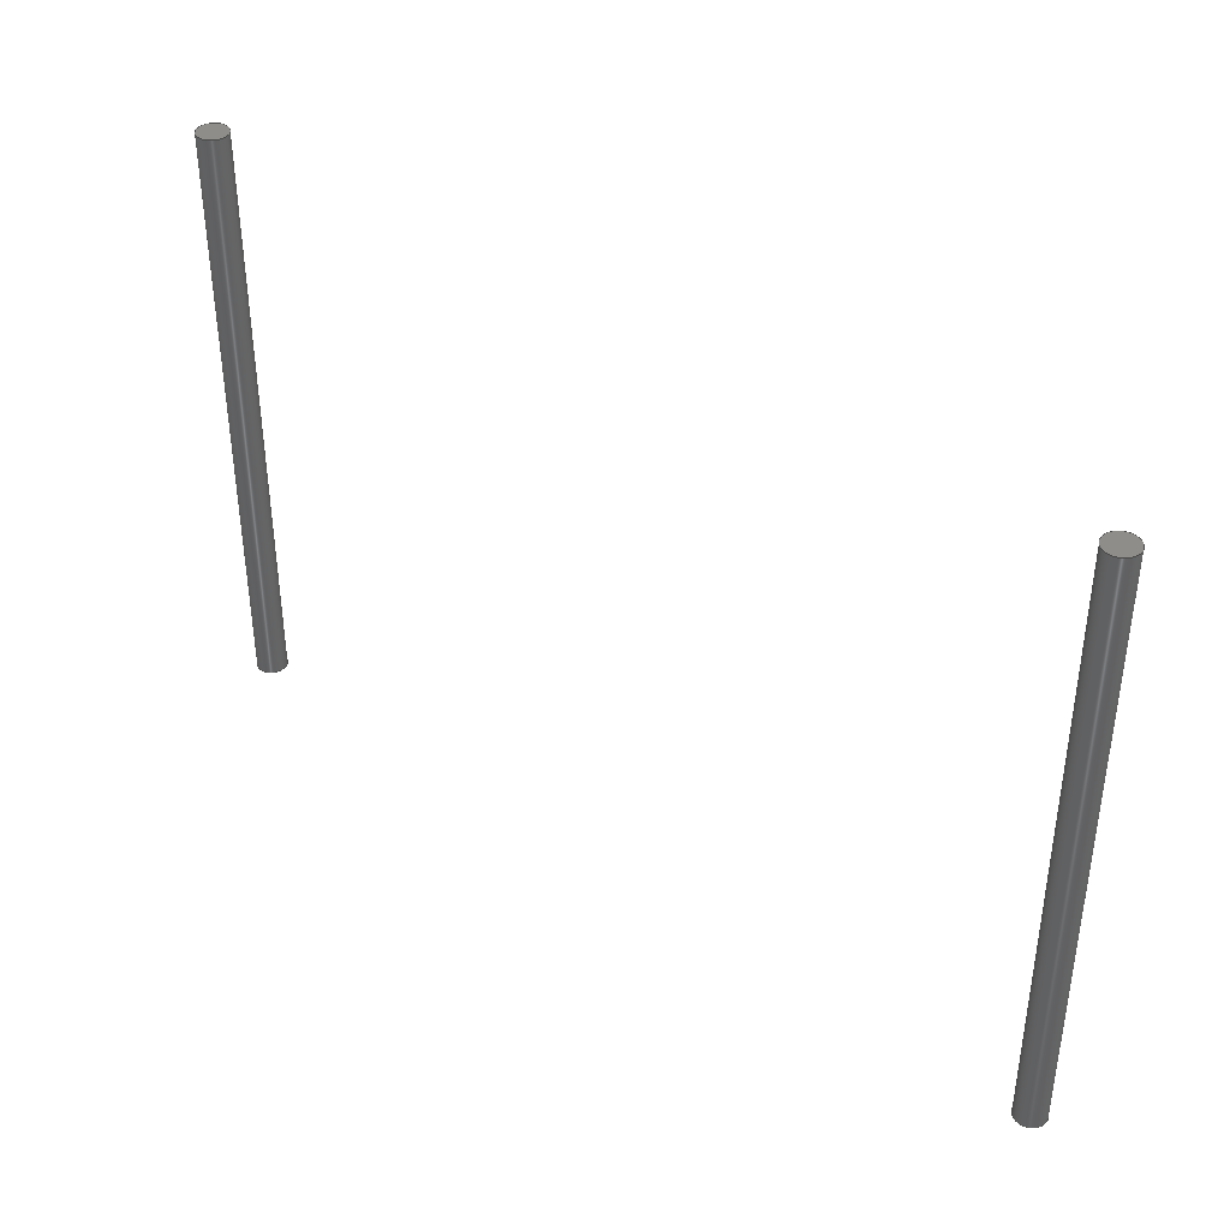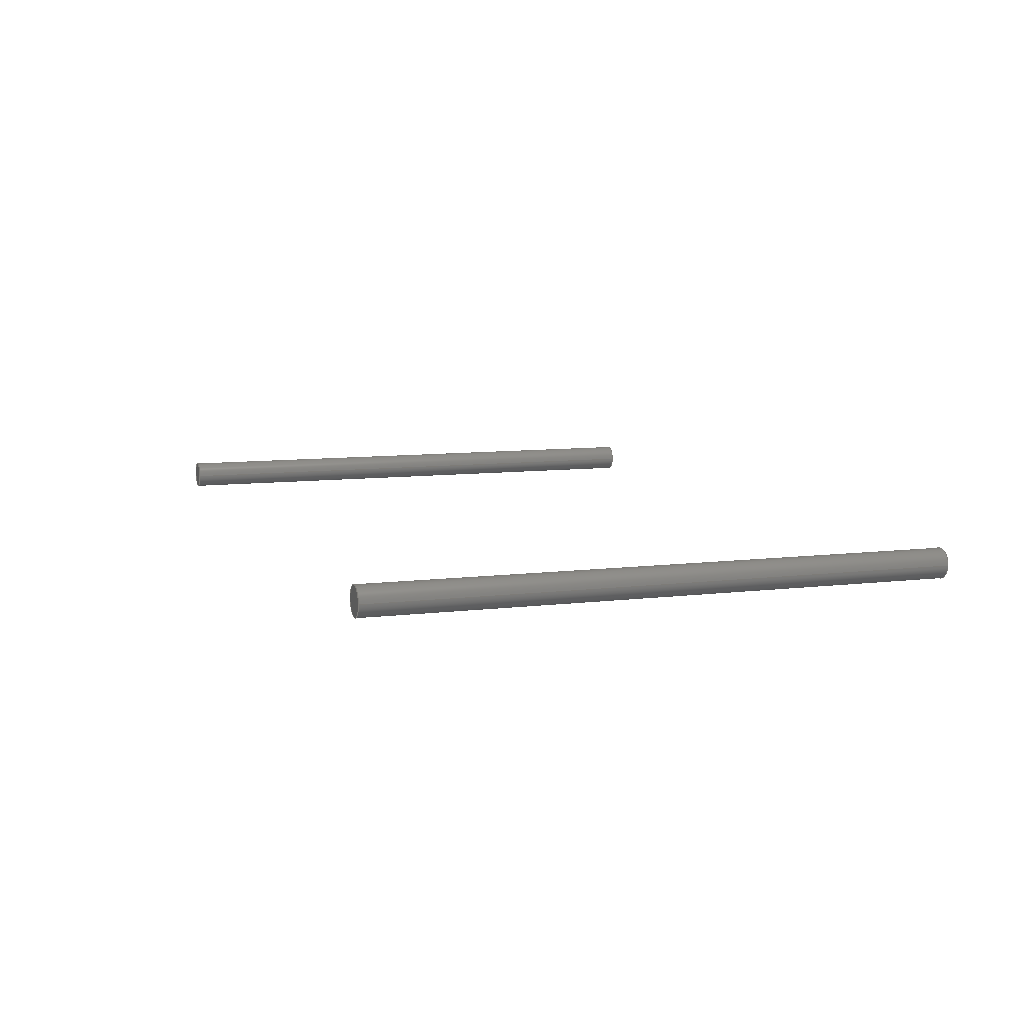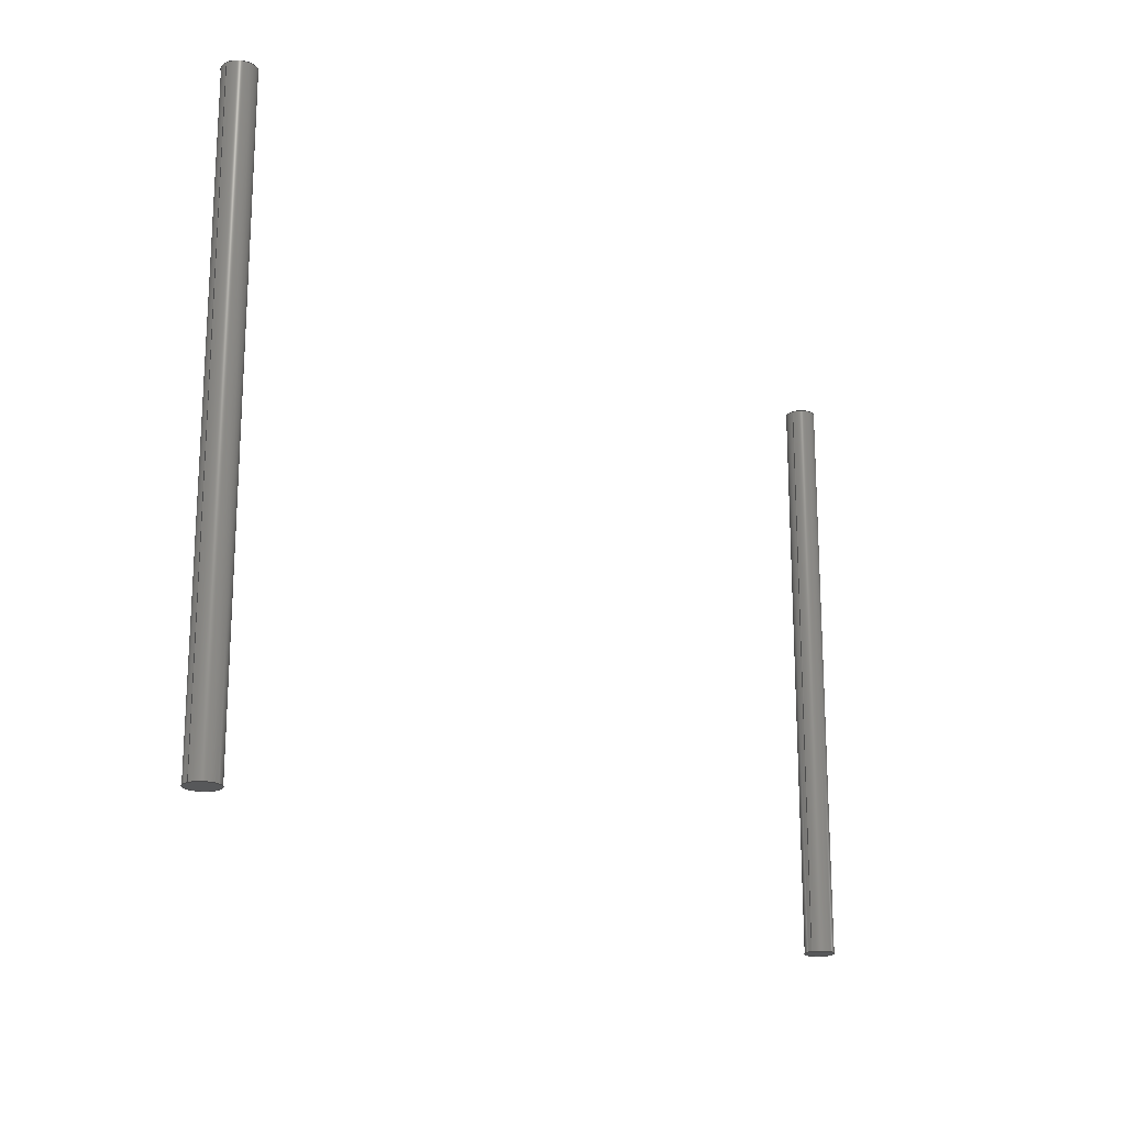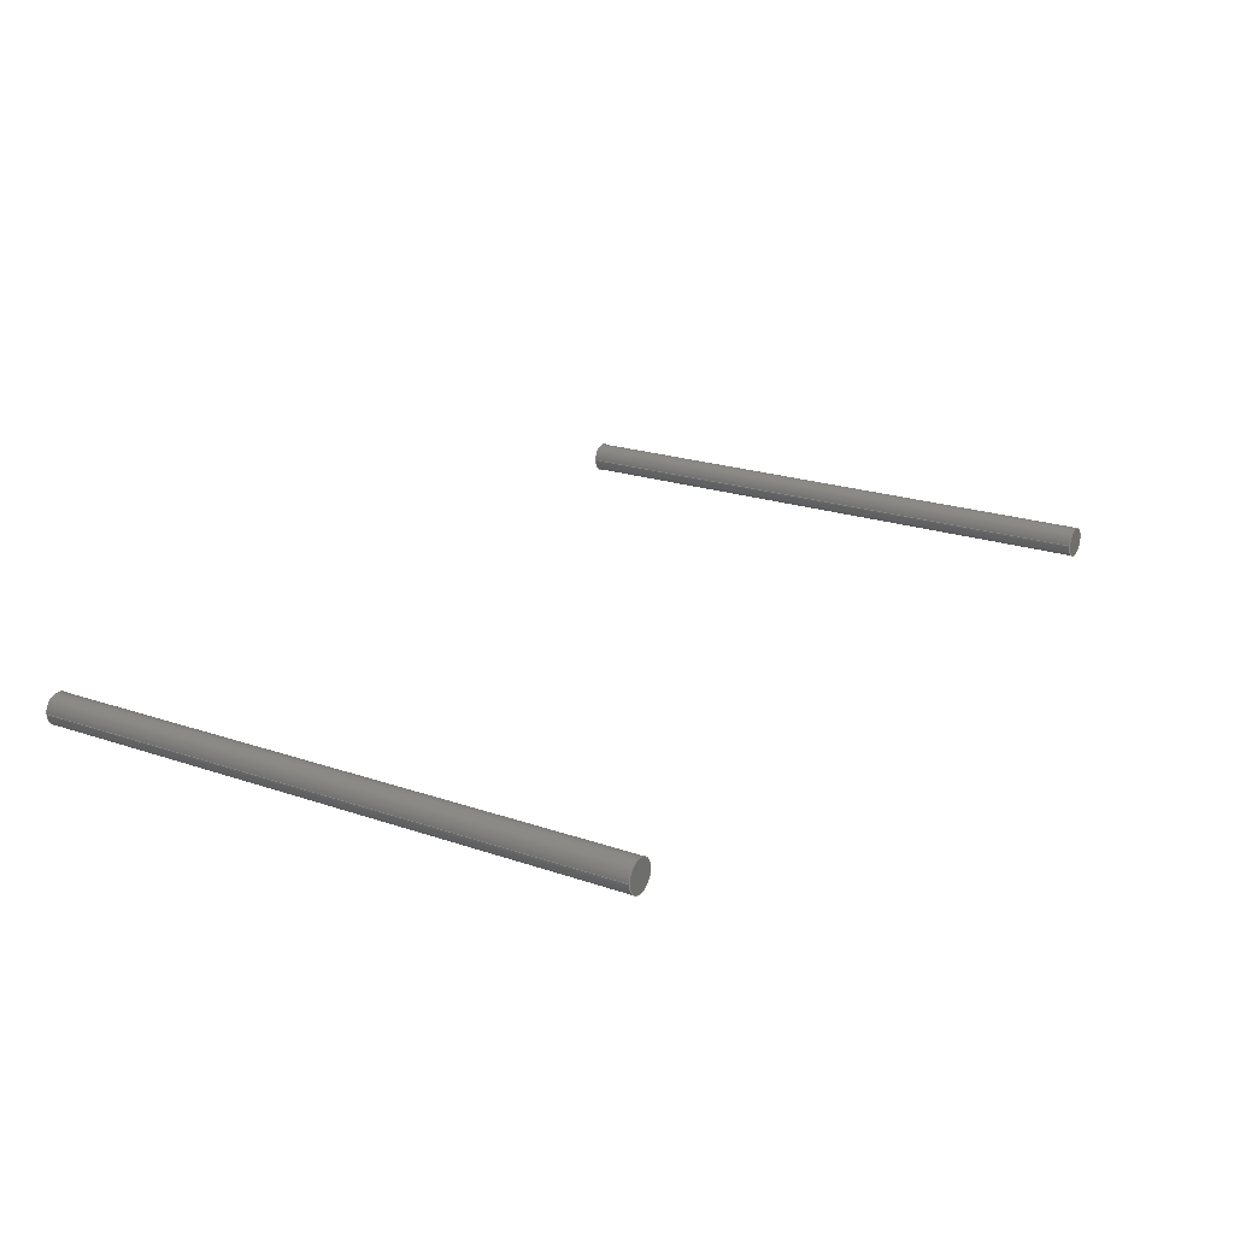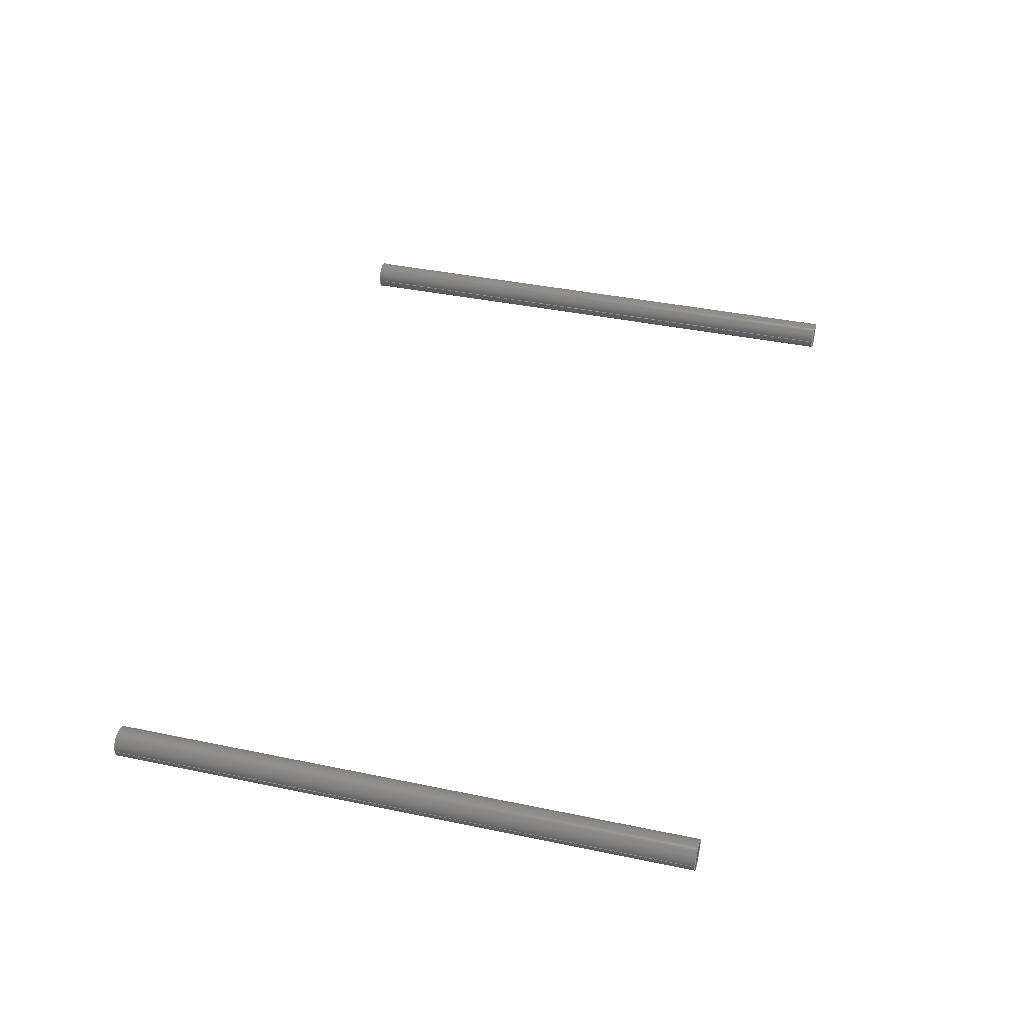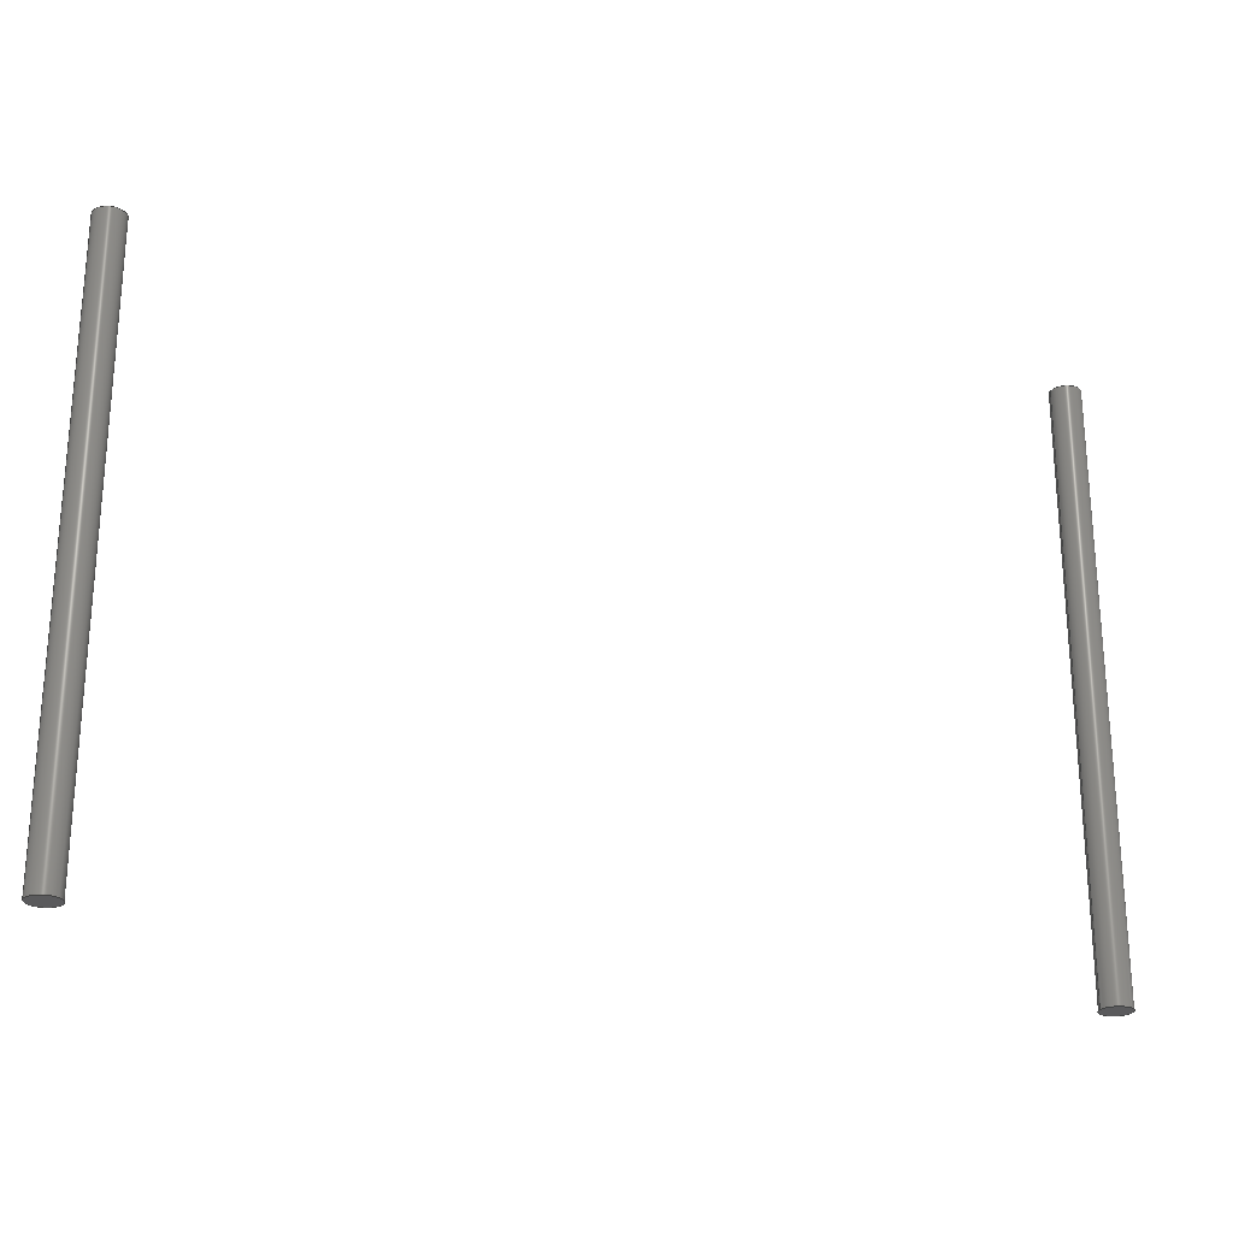
<metadata>
{"format":"step","ext":"stp","renderer":"f3d","projection":"perspective","resolution":1024,"background":"white","views":[{"elev":39.4,"azim":-140.1,"up":"+Y"},{"elev":8.8,"azim":71.5,"up":"+Z"},{"elev":-19.1,"azim":125.9,"up":"+Y"},{"elev":21.0,"azim":121.8,"up":"+Z"},{"elev":40.4,"azim":104.3,"up":"+Z"},{"elev":-24.3,"azim":160.4,"up":"+Y"}]}
</metadata>
<code>
ISO-10303-21;
DATA;
#1=MECHANICAL_DESIGN_GEOMETRIC_PRESENTATION_REPRESENTATION('',(#4,#5),
#177);
#2=SHAPE_REPRESENTATION_RELATIONSHIP('SRR','None',#184,#3);
#3=ADVANCED_BREP_SHAPE_REPRESENTATION('',(#6,#7),#176);
#4=STYLED_ITEM('',(#193),#6);
#5=STYLED_ITEM('',(#193),#7);
#6=MANIFOLD_SOLID_BREP('Solid1',#82);
#7=MANIFOLD_SOLID_BREP('Solid1',#83);
#8=PLANE('',#108);
#9=PLANE('',#109);
#10=PLANE('',#115);
#11=PLANE('',#116);
#12=FACE_OUTER_BOUND('',#18,.T.);
#13=FACE_OUTER_BOUND('',#19,.T.);
#14=FACE_OUTER_BOUND('',#20,.T.);
#15=FACE_OUTER_BOUND('',#21,.T.);
#16=FACE_OUTER_BOUND('',#22,.T.);
#17=FACE_OUTER_BOUND('',#23,.T.);
#18=EDGE_LOOP('',(#54,#55,#56,#57,#58,#59));
#19=EDGE_LOOP('',(#60,#61));
#20=EDGE_LOOP('',(#62,#63));
#21=EDGE_LOOP('',(#64,#65,#66,#67,#68,#69));
#22=EDGE_LOOP('',(#70,#71));
#23=EDGE_LOOP('',(#72,#73));
#24=LINE('',#156,#26);
#25=LINE('',#168,#27);
#26=VECTOR('',#125,12.7);
#27=VECTOR('',#140,12.7);
#28=CIRCLE('',#104,12.7);
#29=CIRCLE('',#105,12.7);
#30=CIRCLE('',#106,12.7);
#31=CIRCLE('',#107,12.7);
#32=CIRCLE('',#111,12.7);
#33=CIRCLE('',#112,12.7);
#34=CIRCLE('',#113,12.7);
#35=CIRCLE('',#114,12.7);
#36=VERTEX_POINT('',#151);
#37=VERTEX_POINT('',#152);
#38=VERTEX_POINT('',#155);
#39=VERTEX_POINT('',#157);
#40=VERTEX_POINT('',#163);
#41=VERTEX_POINT('',#164);
#42=VERTEX_POINT('',#167);
#43=VERTEX_POINT('',#169);
#44=EDGE_CURVE('',#36,#37,#28,.T.);
#45=EDGE_CURVE('',#37,#36,#29,.T.);
#46=EDGE_CURVE('',#37,#38,#24,.T.);
#47=EDGE_CURVE('',#38,#39,#30,.T.);
#48=EDGE_CURVE('',#39,#38,#31,.T.);
#49=EDGE_CURVE('',#40,#41,#32,.T.);
#50=EDGE_CURVE('',#41,#40,#33,.T.);
#51=EDGE_CURVE('',#41,#42,#25,.T.);
#52=EDGE_CURVE('',#42,#43,#34,.T.);
#53=EDGE_CURVE('',#43,#42,#35,.T.);
#54=ORIENTED_EDGE('',*,*,#44,.F.);
#55=ORIENTED_EDGE('',*,*,#45,.F.);
#56=ORIENTED_EDGE('',*,*,#46,.T.);
#57=ORIENTED_EDGE('',*,*,#47,.T.);
#58=ORIENTED_EDGE('',*,*,#48,.T.);
#59=ORIENTED_EDGE('',*,*,#46,.F.);
#60=ORIENTED_EDGE('',*,*,#44,.T.);
#61=ORIENTED_EDGE('',*,*,#45,.T.);
#62=ORIENTED_EDGE('',*,*,#48,.F.);
#63=ORIENTED_EDGE('',*,*,#47,.F.);
#64=ORIENTED_EDGE('',*,*,#49,.F.);
#65=ORIENTED_EDGE('',*,*,#50,.F.);
#66=ORIENTED_EDGE('',*,*,#51,.T.);
#67=ORIENTED_EDGE('',*,*,#52,.T.);
#68=ORIENTED_EDGE('',*,*,#53,.T.);
#69=ORIENTED_EDGE('',*,*,#51,.F.);
#70=ORIENTED_EDGE('',*,*,#49,.T.);
#71=ORIENTED_EDGE('',*,*,#50,.T.);
#72=ORIENTED_EDGE('',*,*,#53,.F.);
#73=ORIENTED_EDGE('',*,*,#52,.F.);
#74=CYLINDRICAL_SURFACE('',#103,12.7);
#75=CYLINDRICAL_SURFACE('',#110,12.7);
#76=ADVANCED_FACE('',(#12),#74,.T.);
#77=ADVANCED_FACE('',(#13),#8,.T.);
#78=ADVANCED_FACE('',(#14),#9,.F.);
#79=ADVANCED_FACE('',(#15),#75,.T.);
#80=ADVANCED_FACE('',(#16),#10,.T.);
#81=ADVANCED_FACE('',(#17),#11,.F.);
#82=CLOSED_SHELL('',(#76,#77,#78));
#83=CLOSED_SHELL('',(#79,#80,#81));
#84=DERIVED_UNIT_ELEMENT(#86,1);
#85=DERIVED_UNIT_ELEMENT(#179,3);
#86=(
MASS_UNIT()
NAMED_UNIT(*)
SI_UNIT($,.GRAM.)
);
#87=DERIVED_UNIT((#84,#85));
#88=MEASURE_REPRESENTATION_ITEM('density measure',
POSITIVE_RATIO_MEASURE(7.85),#87);
#89=PROPERTY_DEFINITION_REPRESENTATION(#94,#91);
#90=PROPERTY_DEFINITION_REPRESENTATION(#95,#92);
#91=REPRESENTATION('material name',(#93),#176);
#92=REPRESENTATION('density',(#88),#176);
#93=DESCRIPTIVE_REPRESENTATION_ITEM('Steel, Carbon','Steel, Carbon');
#94=PROPERTY_DEFINITION('material property','material name',#186);
#95=PROPERTY_DEFINITION('material property','density of part',#186);
#96=DATE_TIME_ROLE('creation_date');
#97=APPLIED_DATE_AND_TIME_ASSIGNMENT(#98,#96,(#186));
#98=DATE_AND_TIME(#99,#100);
#99=CALENDAR_DATE(2019,5,8);
#100=LOCAL_TIME(3,3,0,#101);
#101=COORDINATED_UNIVERSAL_TIME_OFFSET(0,0,.BEHIND.);
#102=AXIS2_PLACEMENT_3D('placement',#149,#117,#118);
#103=AXIS2_PLACEMENT_3D('',#150,#119,#120);
#104=AXIS2_PLACEMENT_3D('',#153,#121,#122);
#105=AXIS2_PLACEMENT_3D('',#154,#123,#124);
#106=AXIS2_PLACEMENT_3D('',#158,#126,#127);
#107=AXIS2_PLACEMENT_3D('',#159,#128,#129);
#108=AXIS2_PLACEMENT_3D('',#160,#130,#131);
#109=AXIS2_PLACEMENT_3D('',#161,#132,#133);
#110=AXIS2_PLACEMENT_3D('',#162,#134,#135);
#111=AXIS2_PLACEMENT_3D('',#165,#136,#137);
#112=AXIS2_PLACEMENT_3D('',#166,#138,#139);
#113=AXIS2_PLACEMENT_3D('',#170,#141,#142);
#114=AXIS2_PLACEMENT_3D('',#171,#143,#144);
#115=AXIS2_PLACEMENT_3D('',#172,#145,#146);
#116=AXIS2_PLACEMENT_3D('',#173,#147,#148);
#117=DIRECTION('axis',(0,0,1));
#118=DIRECTION('refdir',(1,0,0));
#119=DIRECTION('center_axis',(0,1,0));
#120=DIRECTION('ref_axis',(-1,0,0));
#121=DIRECTION('center_axis',(0,1,0));
#122=DIRECTION('ref_axis',(-1,0,0));
#123=DIRECTION('center_axis',(0,1,0));
#124=DIRECTION('ref_axis',(-1,0,0));
#125=DIRECTION('',(0,-1,0));
#126=DIRECTION('center_axis',(0,1,0));
#127=DIRECTION('ref_axis',(-1,0,0));
#128=DIRECTION('center_axis',(0,1,0));
#129=DIRECTION('ref_axis',(-1,0,0));
#130=DIRECTION('center_axis',(0,1,0));
#131=DIRECTION('ref_axis',(0,0,1));
#132=DIRECTION('center_axis',(0,1,0));
#133=DIRECTION('ref_axis',(0,0,1));
#134=DIRECTION('center_axis',(0,1,0));
#135=DIRECTION('ref_axis',(-1,0,0));
#136=DIRECTION('center_axis',(0,1,0));
#137=DIRECTION('ref_axis',(-1,0,0));
#138=DIRECTION('center_axis',(0,1,0));
#139=DIRECTION('ref_axis',(-1,0,0));
#140=DIRECTION('',(0,-1,0));
#141=DIRECTION('center_axis',(0,1,0));
#142=DIRECTION('ref_axis',(-1,0,0));
#143=DIRECTION('center_axis',(0,1,0));
#144=DIRECTION('ref_axis',(-1,0,0));
#145=DIRECTION('center_axis',(0,1,0));
#146=DIRECTION('ref_axis',(0,0,1));
#147=DIRECTION('center_axis',(0,1,0));
#148=DIRECTION('ref_axis',(0,0,1));
#149=CARTESIAN_POINT('',(0,0,0));
#150=CARTESIAN_POINT('Origin',(752,0,0));
#151=CARTESIAN_POINT('',(739.3,500,0));
#152=CARTESIAN_POINT('',(764.7,500,-1.555e-15));
#153=CARTESIAN_POINT('Origin',(752,500,0));
#154=CARTESIAN_POINT('Origin',(752,500,0));
#155=CARTESIAN_POINT('',(764.7,0,-1.555e-15));
#156=CARTESIAN_POINT('',(764.7,0,-1.555e-15));
#157=CARTESIAN_POINT('',(739.3,0,0));
#158=CARTESIAN_POINT('Origin',(752,0,0));
#159=CARTESIAN_POINT('Origin',(752,0,0));
#160=CARTESIAN_POINT('Origin',(752,500,0));
#161=CARTESIAN_POINT('Origin',(752,0,0));
#162=CARTESIAN_POINT('Origin',(0,0,0));
#163=CARTESIAN_POINT('',(-12.7,500,0));
#164=CARTESIAN_POINT('',(12.7,500,-1.555e-15));
#165=CARTESIAN_POINT('Origin',(0,500,0));
#166=CARTESIAN_POINT('Origin',(0,500,0));
#167=CARTESIAN_POINT('',(12.7,0,-1.555e-15));
#168=CARTESIAN_POINT('',(12.7,0,-1.555e-15));
#169=CARTESIAN_POINT('',(-12.7,0,0));
#170=CARTESIAN_POINT('Origin',(0,0,0));
#171=CARTESIAN_POINT('Origin',(0,0,0));
#172=CARTESIAN_POINT('Origin',(0,500,0));
#173=CARTESIAN_POINT('Origin',(0,0,0));
#174=UNCERTAINTY_MEASURE_WITH_UNIT(LENGTH_MEASURE(0.01),#178,
'DISTANCE_ACCURACY_VALUE',
'Maximum model space distance between geometric entities at asserted c
onnectivities');
#175=UNCERTAINTY_MEASURE_WITH_UNIT(LENGTH_MEASURE(0.01),#178,
'DISTANCE_ACCURACY_VALUE',
'Maximum model space distance between geometric entities at asserted c
onnectivities');
#176=(
GEOMETRIC_REPRESENTATION_CONTEXT(3)
GLOBAL_UNCERTAINTY_ASSIGNED_CONTEXT((#174))
GLOBAL_UNIT_ASSIGNED_CONTEXT((#178,#180,#181))
REPRESENTATION_CONTEXT('','3D')
);
#177=(
GEOMETRIC_REPRESENTATION_CONTEXT(3)
GLOBAL_UNCERTAINTY_ASSIGNED_CONTEXT((#175))
GLOBAL_UNIT_ASSIGNED_CONTEXT((#178,#180,#181))
REPRESENTATION_CONTEXT('','3D')
);
#178=(
LENGTH_UNIT()
NAMED_UNIT(*)
SI_UNIT(.MILLI.,.METRE.)
);
#179=(
LENGTH_UNIT()
NAMED_UNIT(*)
SI_UNIT(.CENTI.,.METRE.)
);
#180=(
NAMED_UNIT(*)
PLANE_ANGLE_UNIT()
SI_UNIT($,.RADIAN.)
);
#181=(
NAMED_UNIT(*)
SI_UNIT($,.STERADIAN.)
SOLID_ANGLE_UNIT()
);
#182=SHAPE_DEFINITION_REPRESENTATION(#183,#184);
#183=PRODUCT_DEFINITION_SHAPE('',$,#186);
#184=SHAPE_REPRESENTATION('',(#102),#176);
#185=PRODUCT_DEFINITION_CONTEXT('part definition',#190,'design');
#186=PRODUCT_DEFINITION('batang spakbor','batang spakbor',#187,#185);
#187=PRODUCT_DEFINITION_FORMATION('',$,#192);
#188=PRODUCT_RELATED_PRODUCT_CATEGORY('batang spakbor','batang spakbor',
(#192));
#189=APPLICATION_PROTOCOL_DEFINITION('international standard',
'automotive_design',2009,#190);
#190=APPLICATION_CONTEXT(
'Core Data for Automotive Mechanical Design Process');
#191=PRODUCT_CONTEXT('part definition',#190,'mechanical');
#192=PRODUCT('batang spakbor','batang spakbor',$,(#191));
#193=PRESENTATION_STYLE_ASSIGNMENT((#194));
#194=SURFACE_STYLE_USAGE(.BOTH.,#197);
#195=SURFACE_STYLE_RENDERING_WITH_PROPERTIES($,#201,(#196));
#196=SURFACE_STYLE_TRANSPARENT(0);
#197=SURFACE_SIDE_STYLE('',(#198,#195));
#198=SURFACE_STYLE_FILL_AREA(#199);
#199=FILL_AREA_STYLE('',(#200));
#200=FILL_AREA_STYLE_COLOUR('',#201);
#201=COLOUR_RGB('',0.7451,0.7373,0.7294);
ENDSEC;
END-ISO-10303-21;

</code>
